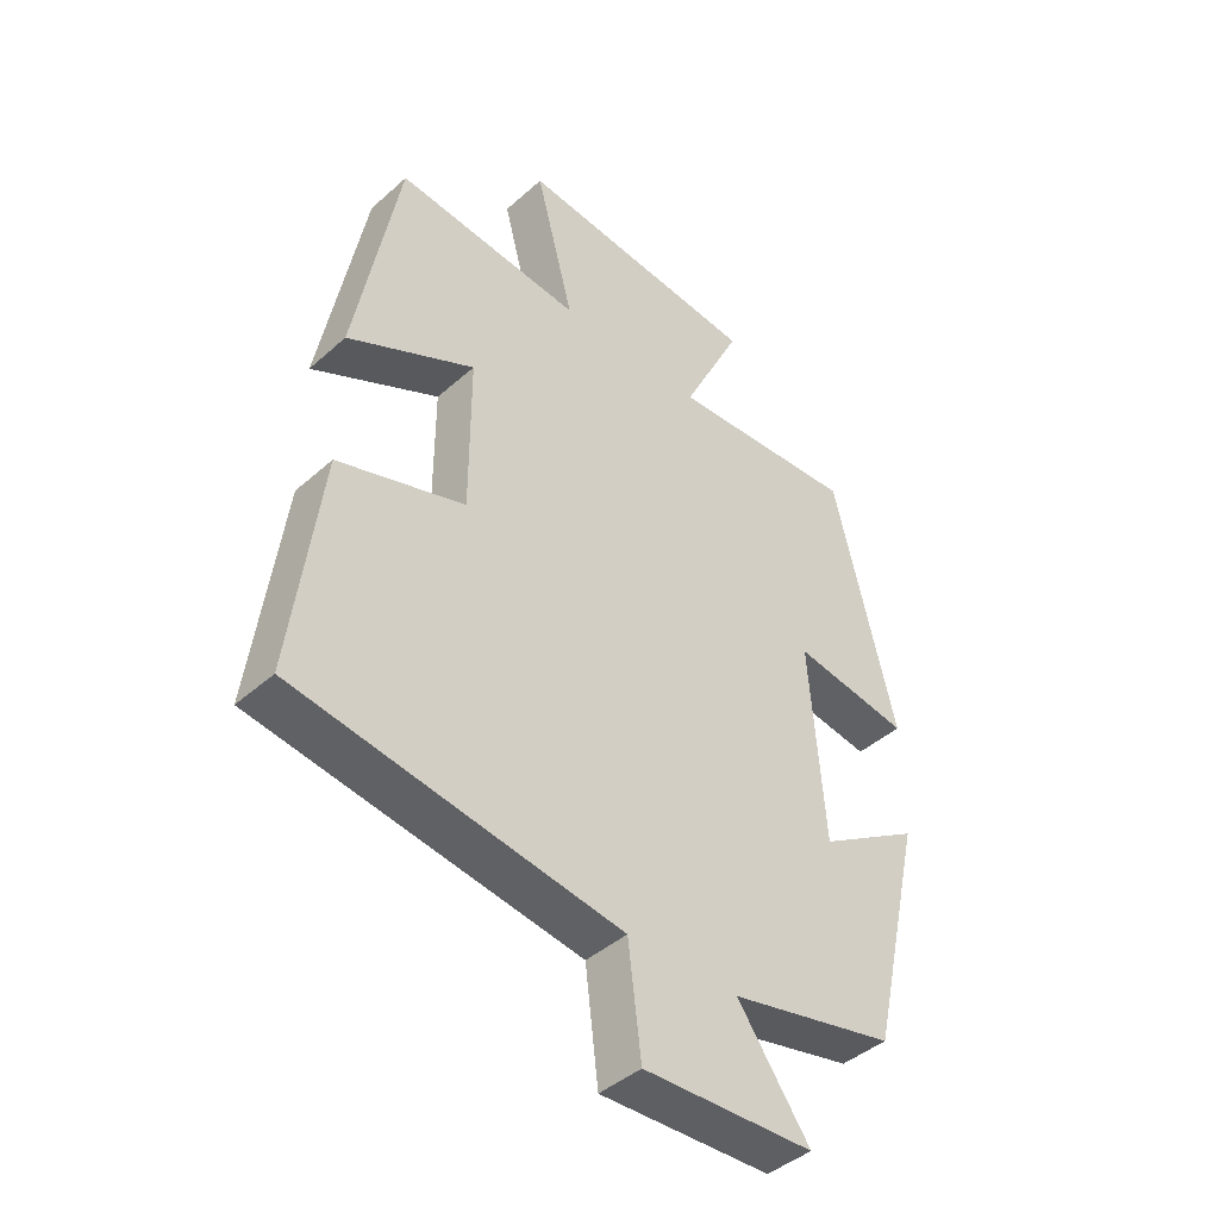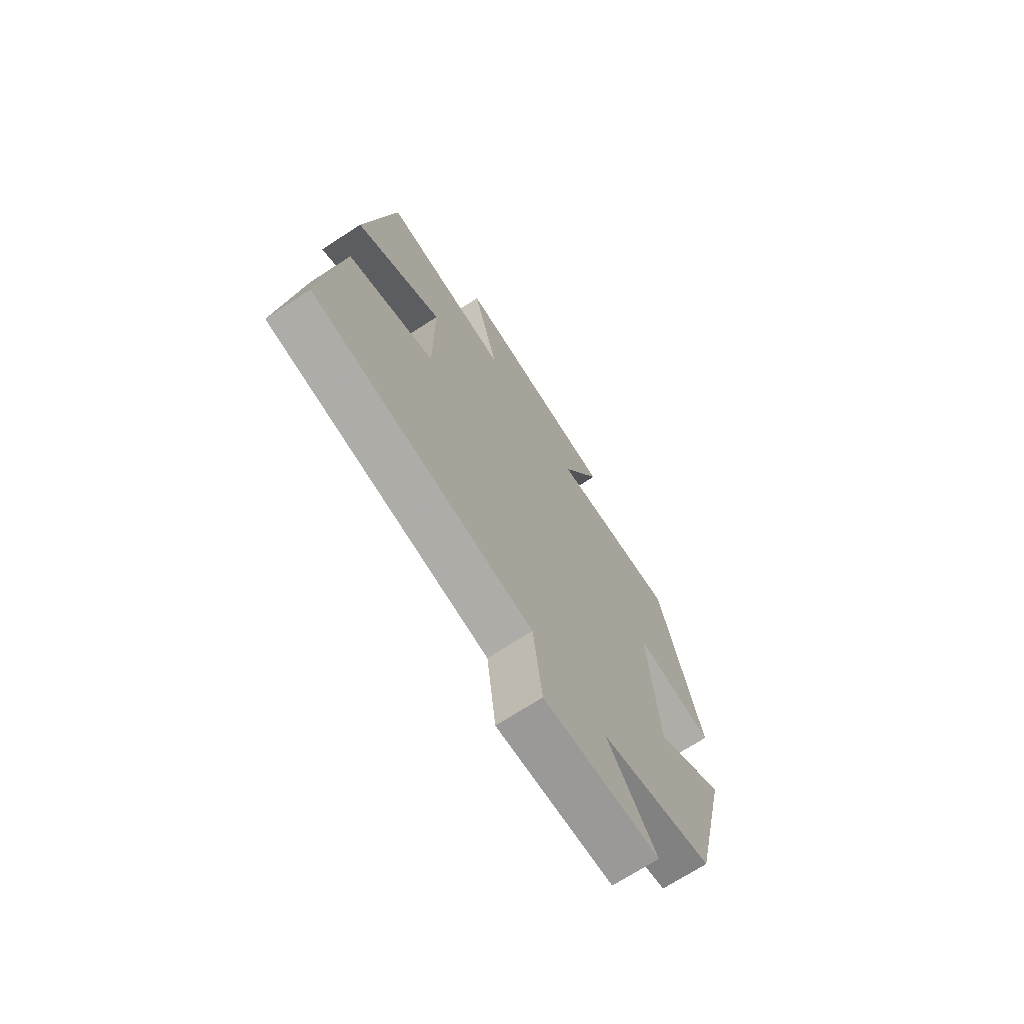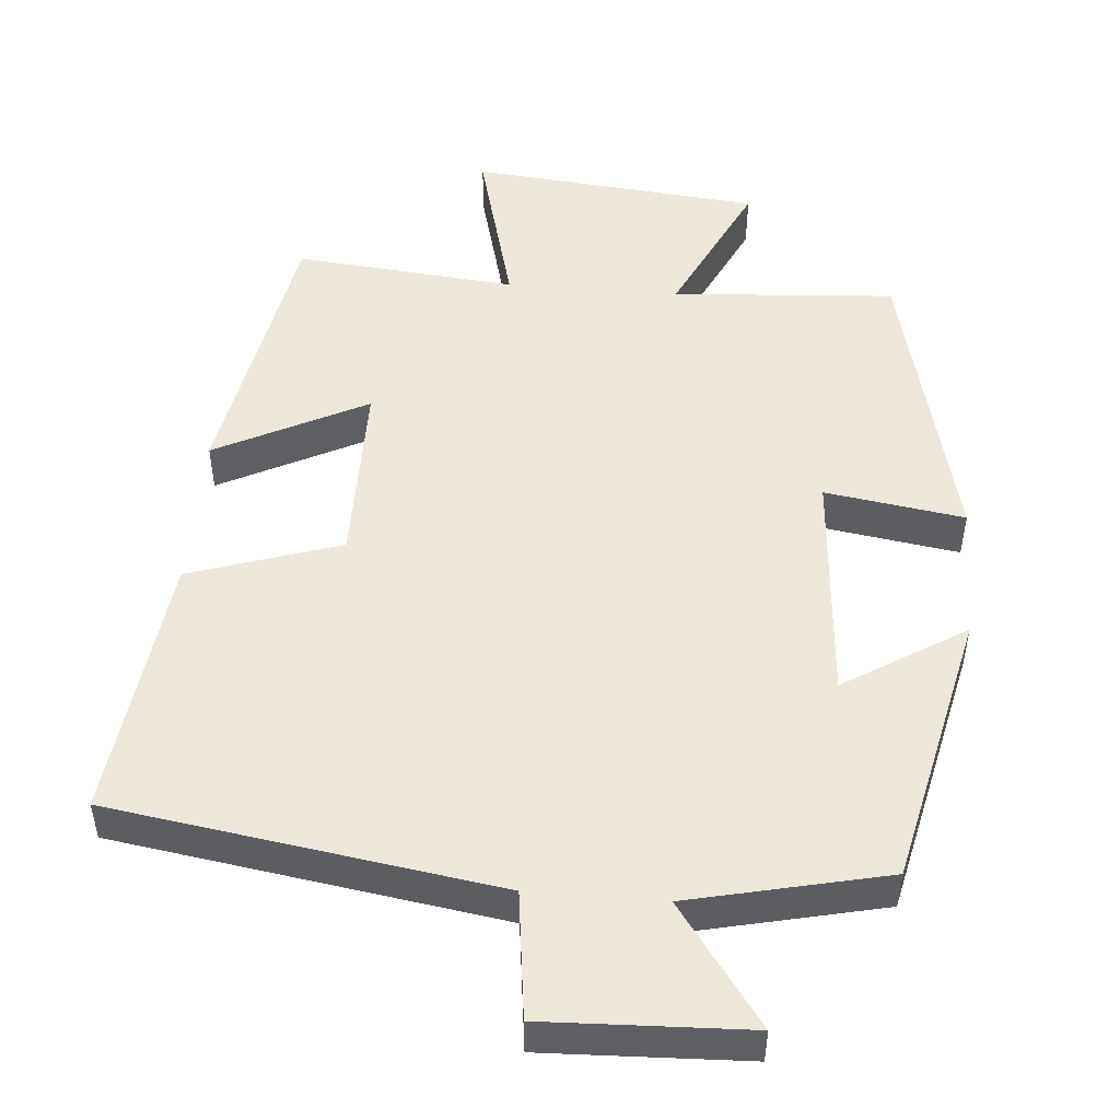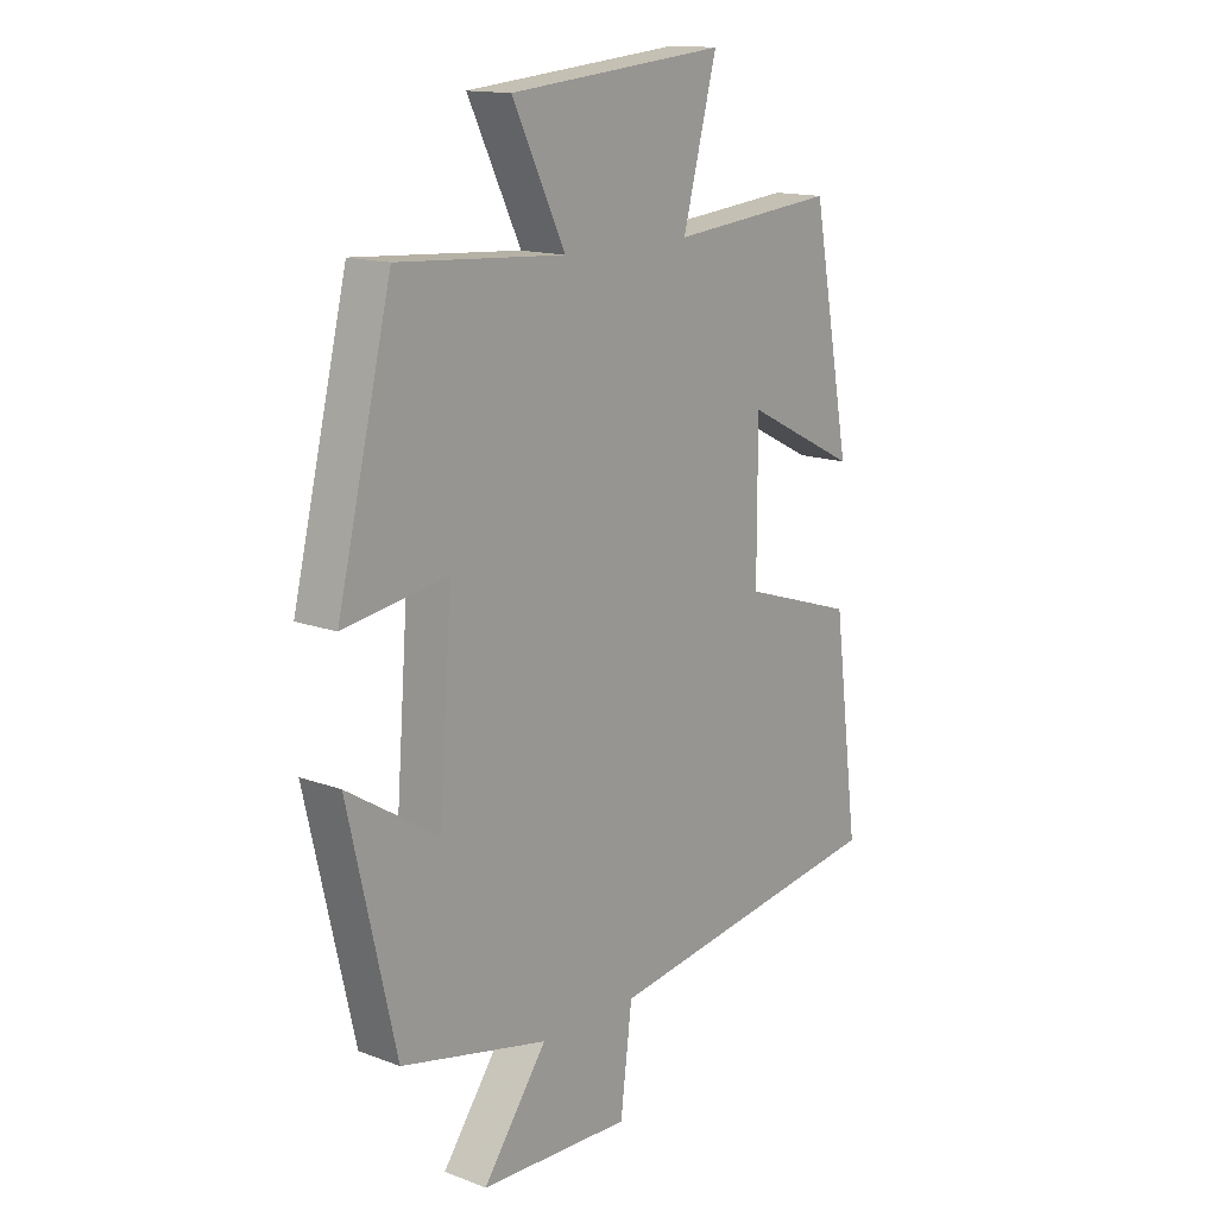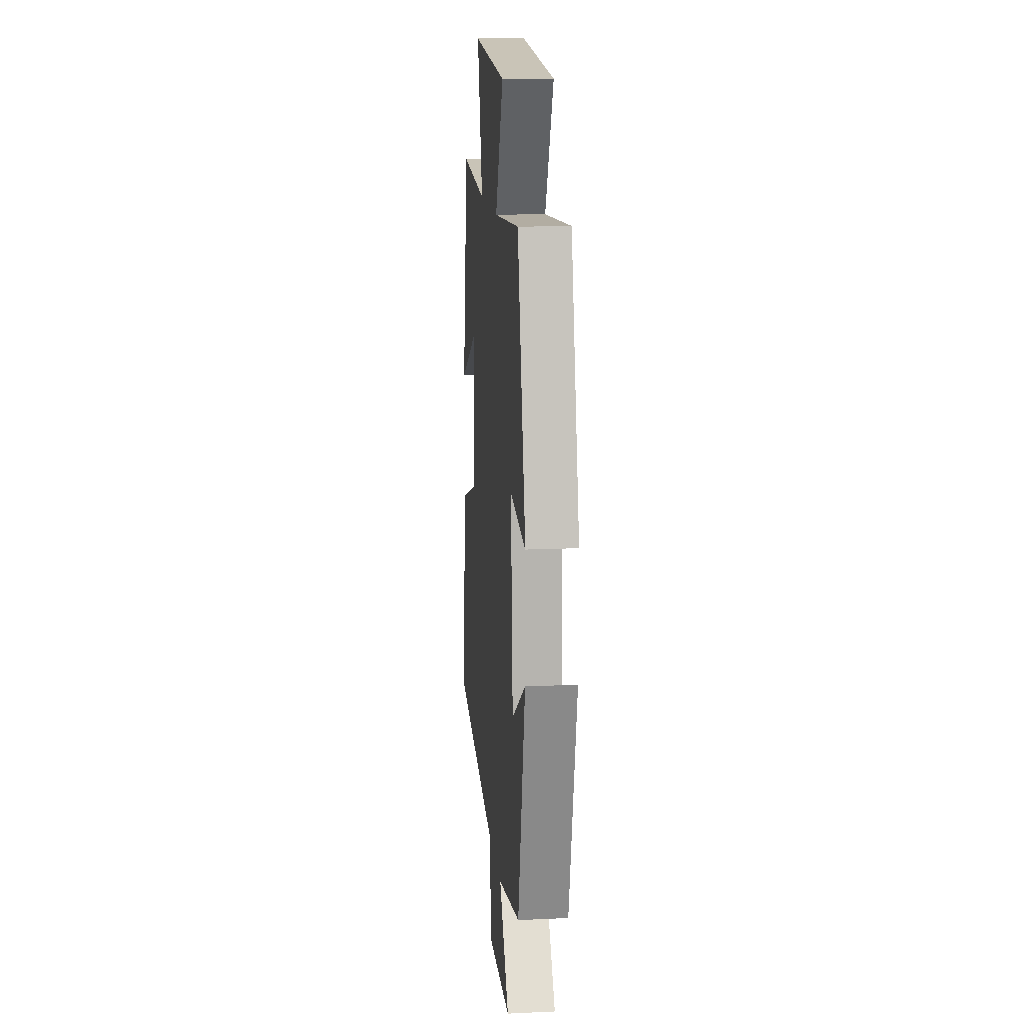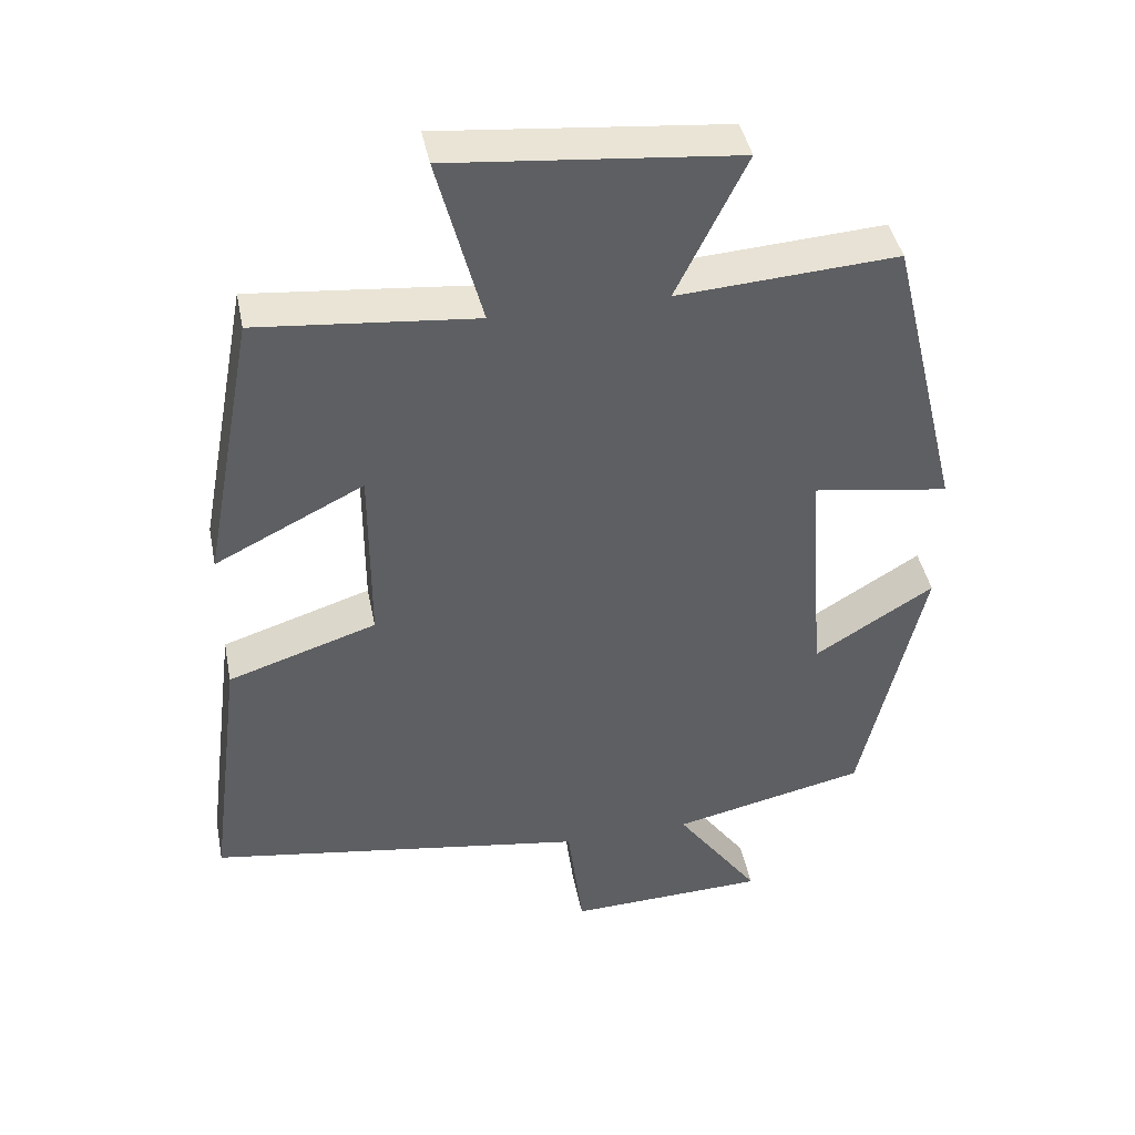
<metadata>
{"format":"obj","ext":"obj","renderer":"f3d","projection":"perspective","resolution":1024,"background":"white","views":[{"elev":-42.9,"azim":136.4,"up":"+Z"},{"elev":-70.6,"azim":123.0,"up":"+Z"},{"elev":50.0,"azim":-175.4,"up":"+Y"},{"elev":14.6,"azim":-50.8,"up":"+Z"},{"elev":14.4,"azim":-95.7,"up":"+Z"},{"elev":42.6,"azim":168.8,"up":"+Z"}]}
</metadata>
<code>
v 0.546 0.07 -0.42
v 0.028 0.07 -0.5
v 0.007 0.07 -0.67
v -0.265 0.07 -0.66
v -0.15 0.07 -0.5
v -0.415 0.07 -0.441
v -0.5 0.07 -0.07
v -0.337 0.07 -0.171
v -0.313 0.07 0.145
v -0.5 0.07 0.116
v -0.402 0.07 0.52
v -0.102 0.07 0.5
v -0.197 0.07 0.695
v 0.193 0.07 0.733
v 0.132 0.07 0.5
v 0.43 0.07 0.529
v 0.5 0.07 0.154
v 0.297 0.07 0.256
v 0.297 0.07 0.006
v 0.5 0.07 -0.06
v 0.546 0 -0.42
v 0.028 0 -0.5
v 0.007 0 -0.67
v -0.265 0 -0.66
v -0.15 0 -0.5
v -0.415 0 -0.441
v -0.5 0 -0.07
v -0.337 0 -0.171
v -0.313 0 0.145
v -0.5 0 0.116
v -0.402 0 0.52
v -0.102 0 0.5
v -0.197 0 0.695
v 0.193 0 0.733
v 0.132 0 0.5
v 0.43 0 0.529
v 0.5 0 0.154
v 0.297 0 0.256
v 0.297 0 0.006
v 0.5 0 -0.06
f 19 20 1 2
f 18 19 2
f 15 16 17 18
f 15 18 2
f 12 13 14 15
f 12 15 2 3
f 9 10 11 12
f 8 9 12 3
f 5 6 7 8
f 5 8 3
f 3 4 5
f 22 21 40 39
f 22 39 38
f 38 37 36 35
f 22 38 35
f 35 34 33 32
f 23 22 35 32
f 32 31 30 29
f 23 32 29 28
f 28 27 26 25
f 23 28 25
f 25 24 23
f 1 21 22 2
f 2 22 23 3
f 3 23 24 4
f 4 24 25 5
f 5 25 26 6
f 6 26 27 7
f 7 27 28 8
f 8 28 29 9
f 9 29 30 10
f 10 30 31 11
f 11 31 32 12
f 12 32 33 13
f 13 33 34 14
f 14 34 35 15
f 15 35 36 16
f 16 36 37 17
f 17 37 38 18
f 18 38 39 19
f 19 39 40 20
f 20 40 21 1

</code>
